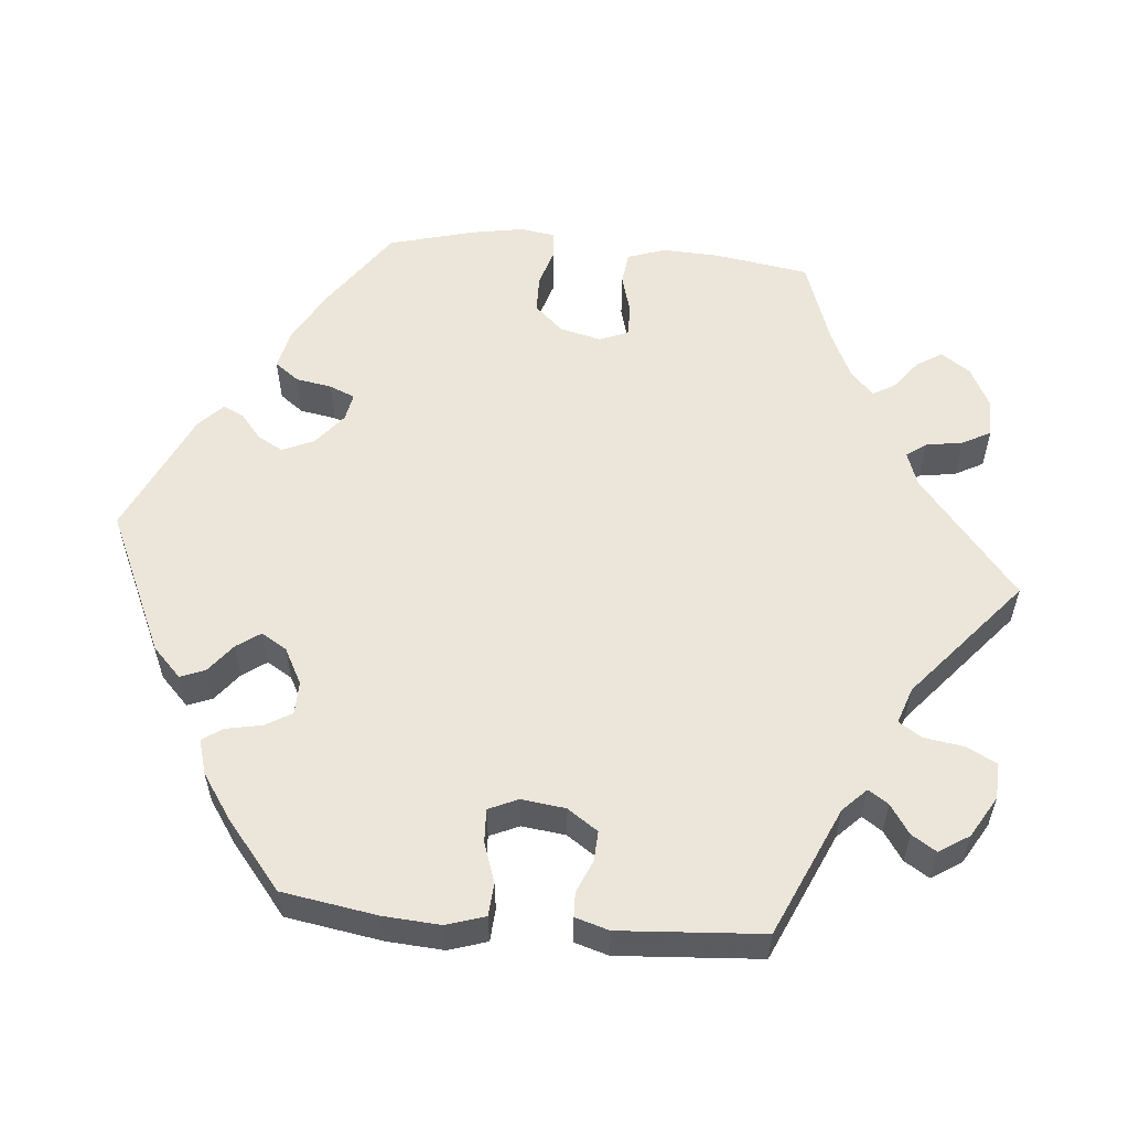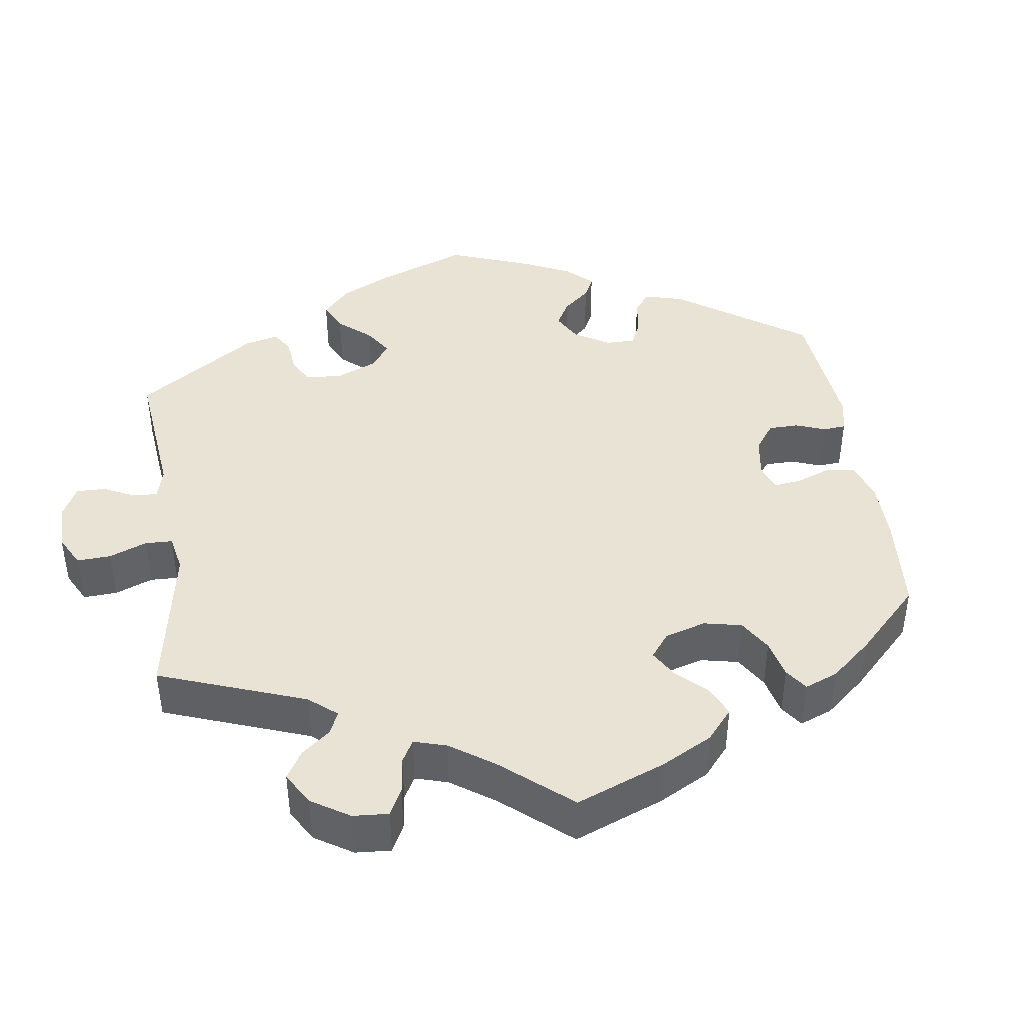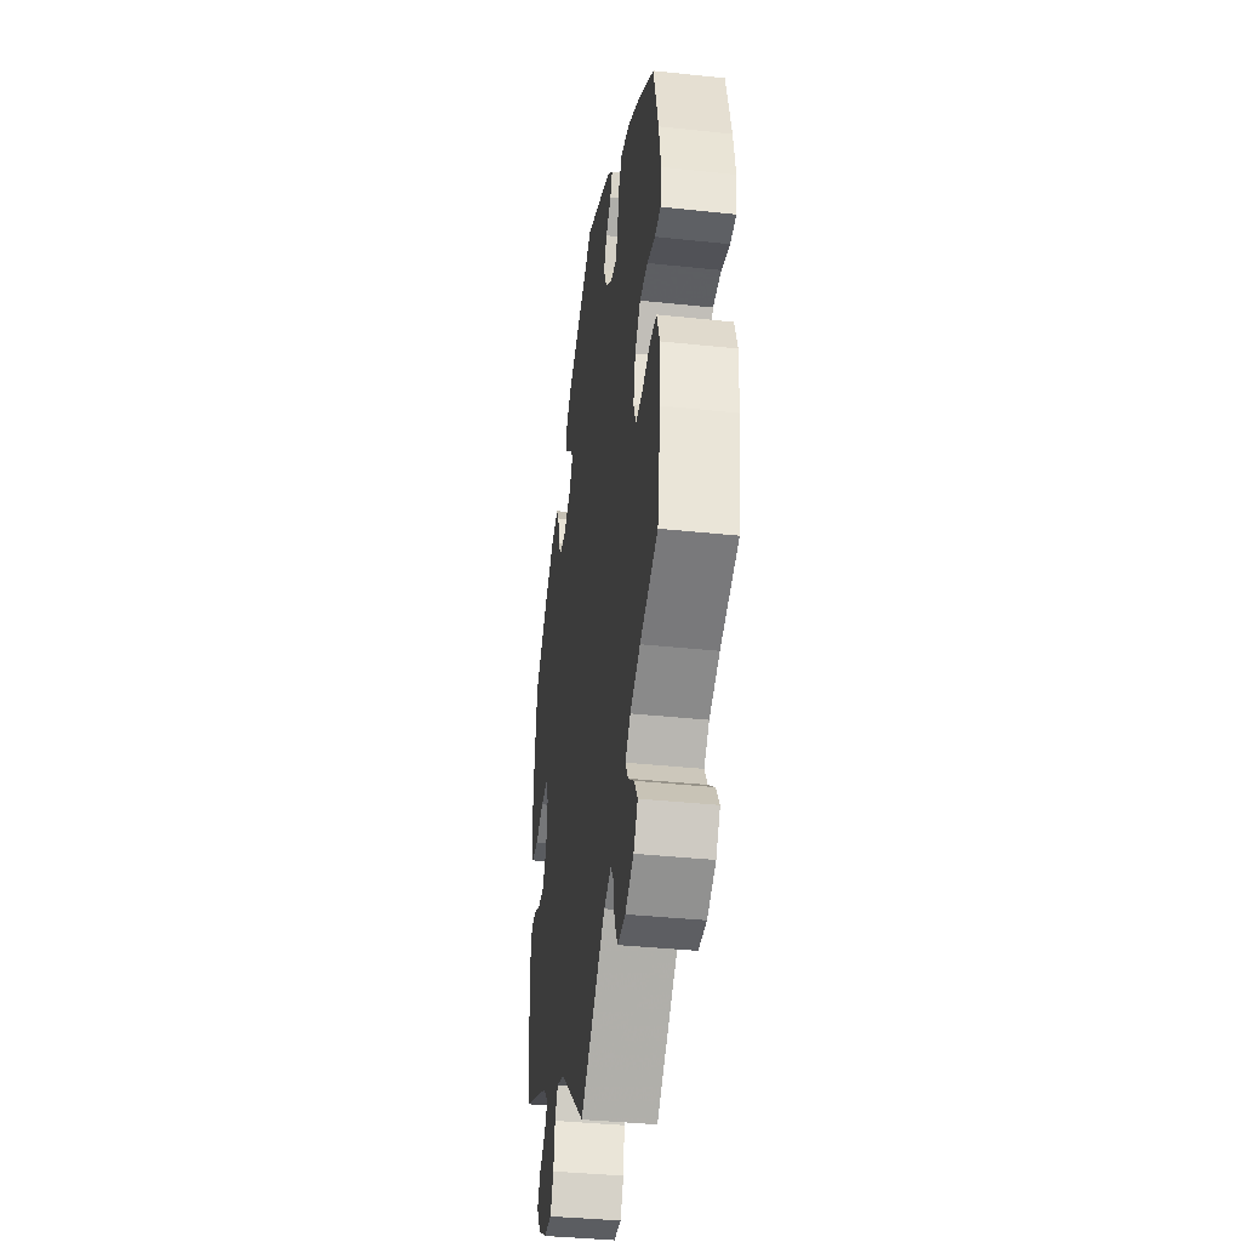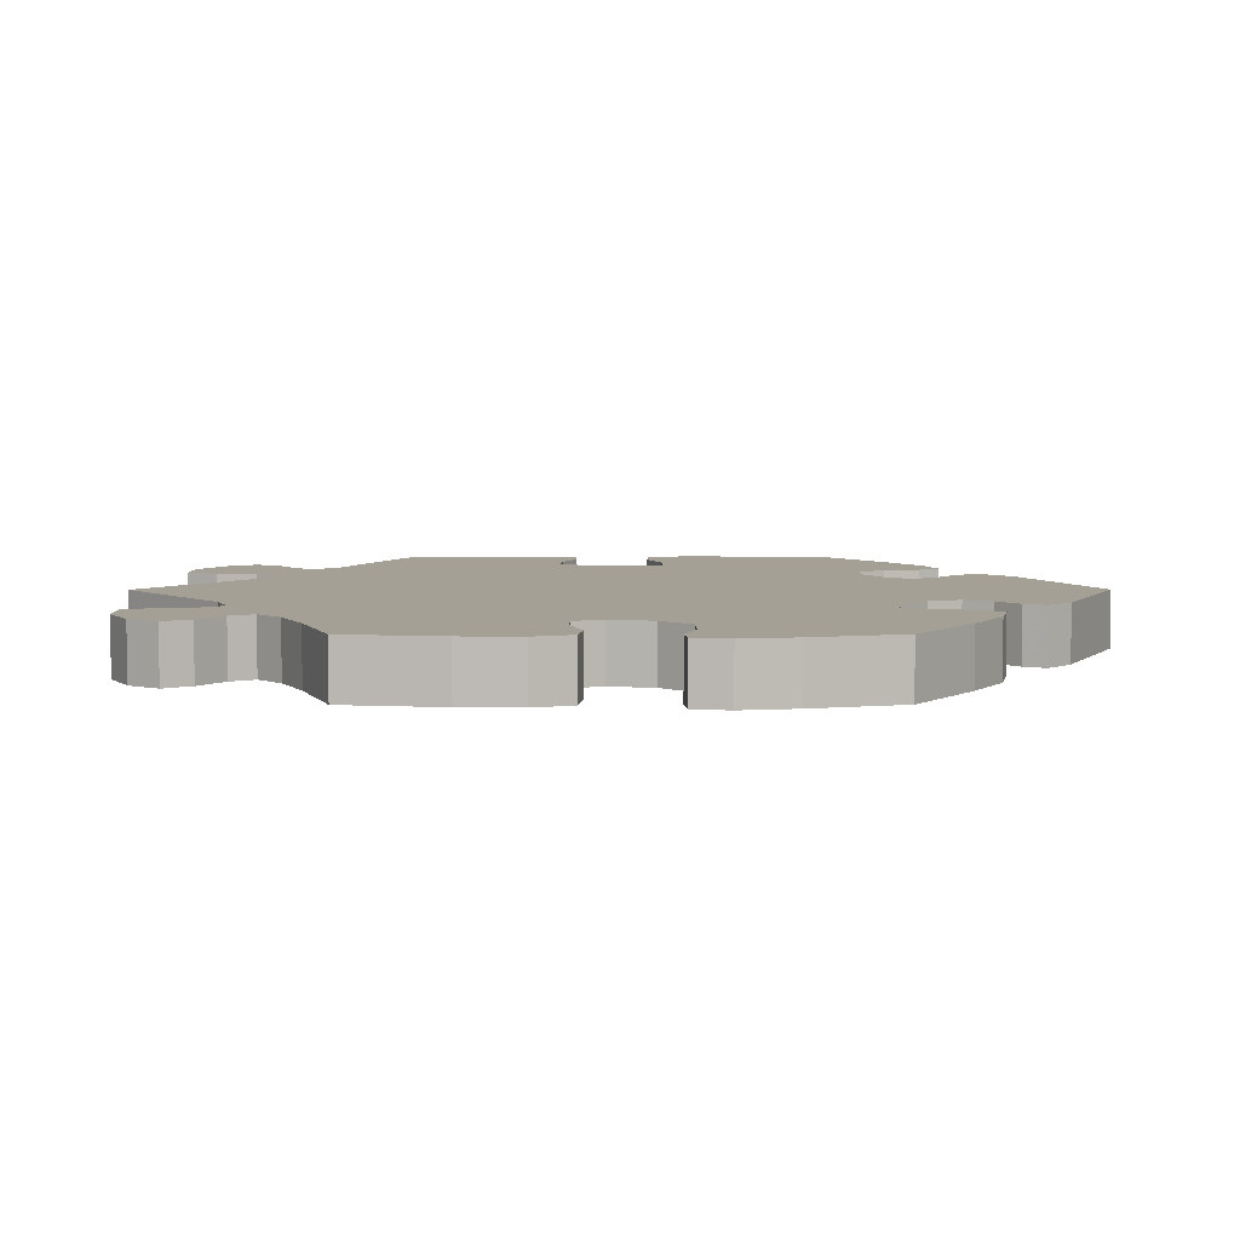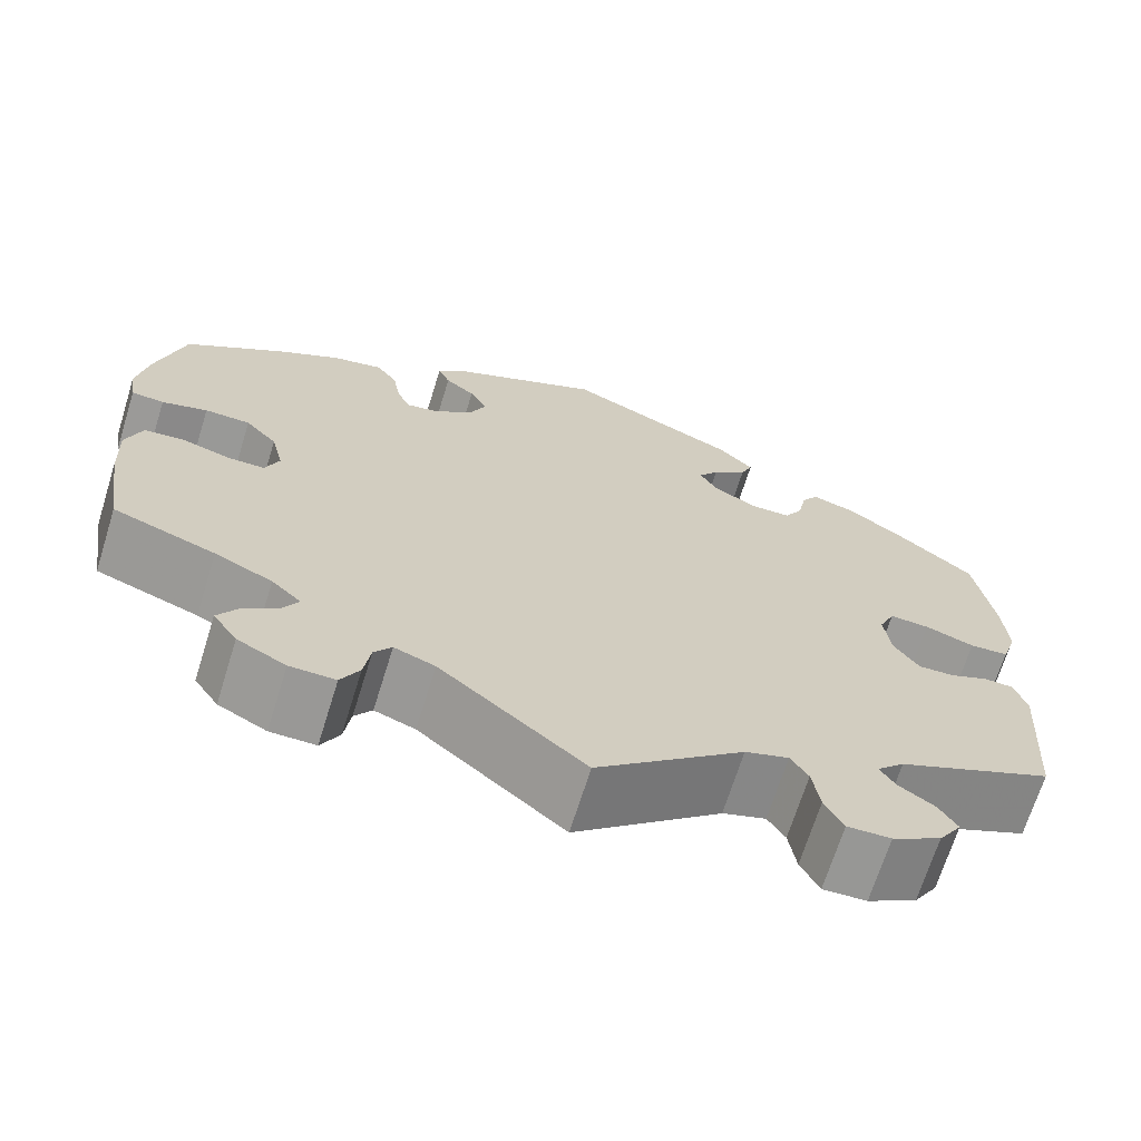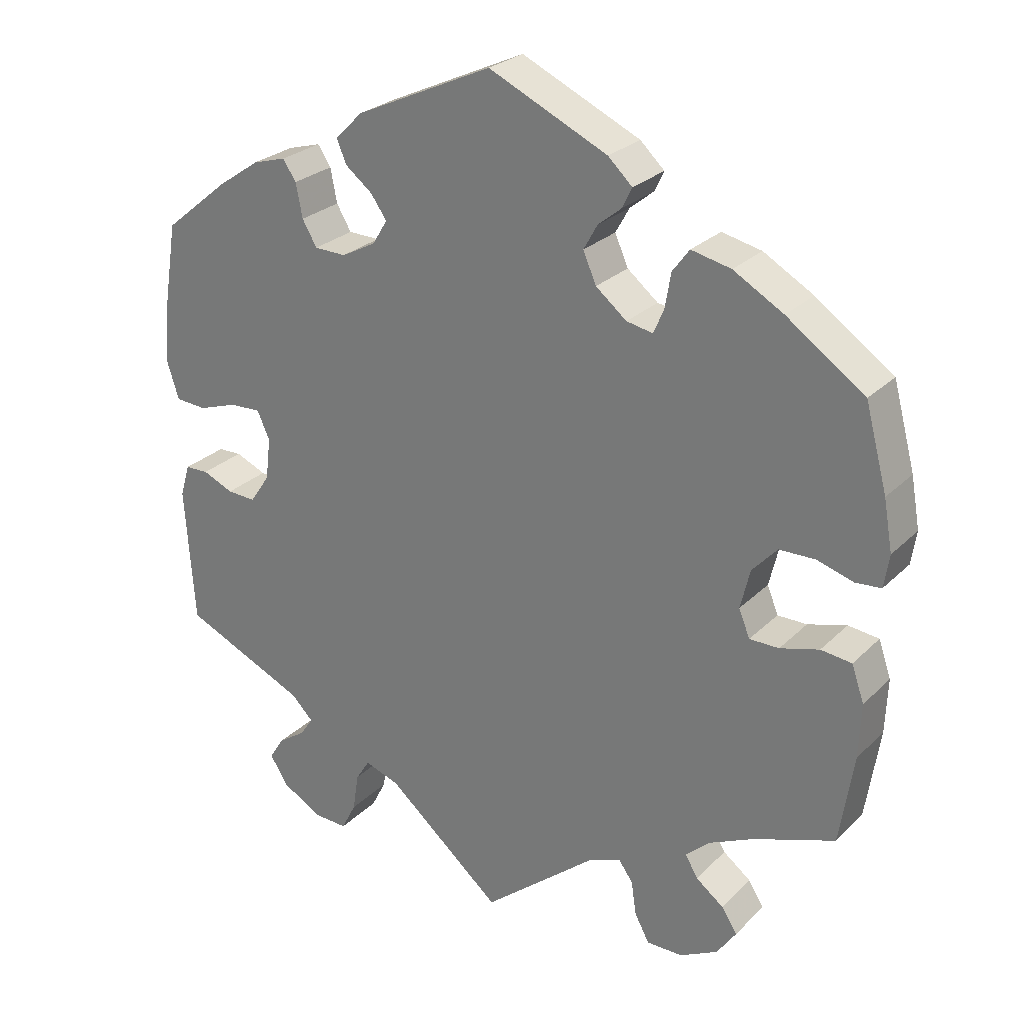
<metadata>
{"format":"obj","ext":"obj","renderer":"f3d","projection":"perspective","resolution":1024,"background":"white","views":[{"elev":56.5,"azim":95.3,"up":"+Y"},{"elev":42.2,"azim":-128.5,"up":"+Y"},{"elev":-38.3,"azim":-97.7,"up":"+Z"},{"elev":5.7,"azim":-90.2,"up":"+Y"},{"elev":-68.6,"azim":-17.3,"up":"+Z"},{"elev":26.3,"azim":-146.0,"up":"+Z"}]}
</metadata>
<code>
v 0.52 0.07 0.165
v 0.525 0.07 0.091
v 0.509 0.07 0.041
v 0.467 0.07 0.038
v 0.414 0.07 0.056
v 0.371 0.07 0.058
v 0.354 0.07 0.02
v 0.361 0.07 -0.037
v 0.388 0.07 -0.077
v 0.427 0.07 -0.075
v 0.469 0.07 -0.057
v 0.501 0.07 -0.058
v 0.514 0.07 -0.102
v 0.501 0.07 -0.288
v 0.333 0.07 -0.363
v 0.303 0.07 -0.393
v 0.32 0.07 -0.419
v 0.358 0.07 -0.445
v 0.378 0.07 -0.477
v 0.353 0.07 -0.516
v 0.3 0.07 -0.547
v 0.253 0.07 -0.549
v 0.233 0.07 -0.51
v 0.225 0.07 -0.458
v 0.206 0.07 -0.428
v 0.159 0.07 -0.444
v 0.001 0.07 -0.578
v -0.155 0.07 -0.449
v -0.199 0.07 -0.433
v -0.218 0.07 -0.459
v -0.225 0.07 -0.506
v -0.245 0.07 -0.543
v -0.294 0.07 -0.543
v -0.346 0.07 -0.516
v -0.372 0.07 -0.478
v -0.351 0.07 -0.445
v -0.313 0.07 -0.416
v -0.296 0.07 -0.387
v -0.328 0.07 -0.357
v -0.39 0.07 -0.328
v -0.5 0.07 -0.289
v -0.519 0.07 -0.166
v -0.522 0.07 -0.092
v -0.505 0.07 -0.043
v -0.463 0.07 -0.038
v -0.41 0.07 -0.053
v -0.37 0.07 -0.053
v -0.355 0.07 -0.016
v -0.368 0.07 0.038
v -0.402 0.07 0.075
v -0.451 0.07 0.076
v -0.5 0.07 0.061
v -0.535 0.07 0.064
v -0.542 0.07 0.109
v -0.53 0.07 0.177
v -0.5 0.07 0.289
v -0.394 0.07 0.363
v -0.326 0.07 0.402
v -0.272 0.07 0.414
v -0.249 0.07 0.383
v -0.241 0.07 0.336
v -0.227 0.07 0.303
v -0.191 0.07 0.31
v -0.149 0.07 0.344
v -0.131 0.07 0.385
v -0.15 0.07 0.419
v -0.182 0.07 0.445
v -0.195 0.07 0.472
v -0.162 0.07 0.503
v 0 0.07 0.578
v 0.186 0.07 0.493
v 0.224 0.07 0.456
v 0.211 0.07 0.424
v 0.174 0.07 0.395
v 0.152 0.07 0.364
v 0.172 0.07 0.331
v 0.219 0.07 0.306
v 0.262 0.07 0.307
v 0.282 0.07 0.341
v 0.291 0.07 0.387
v 0.309 0.07 0.414
v 0.354 0.07 0.401
v 0.411 0.07 0.362
v 0.5 0.07 0.289
v 0.52 0 0.165
v 0.525 0 0.091
v 0.509 0 0.041
v 0.467 0 0.038
v 0.414 0 0.056
v 0.371 0 0.058
v 0.354 0 0.02
v 0.361 0 -0.037
v 0.388 0 -0.077
v 0.427 0 -0.075
v 0.469 0 -0.057
v 0.501 0 -0.058
v 0.514 0 -0.102
v 0.501 0 -0.288
v 0.333 0 -0.363
v 0.303 0 -0.393
v 0.32 0 -0.419
v 0.358 0 -0.445
v 0.378 0 -0.477
v 0.353 0 -0.516
v 0.3 0 -0.547
v 0.253 0 -0.549
v 0.233 0 -0.51
v 0.225 0 -0.458
v 0.206 0 -0.428
v 0.159 0 -0.444
v 0.001 0 -0.578
v -0.155 0 -0.449
v -0.199 0 -0.433
v -0.218 0 -0.459
v -0.225 0 -0.506
v -0.245 0 -0.543
v -0.294 0 -0.543
v -0.346 0 -0.516
v -0.372 0 -0.478
v -0.351 0 -0.445
v -0.313 0 -0.416
v -0.296 0 -0.387
v -0.328 0 -0.357
v -0.39 0 -0.328
v -0.5 0 -0.289
v -0.519 0 -0.166
v -0.522 0 -0.092
v -0.505 0 -0.043
v -0.463 0 -0.038
v -0.41 0 -0.053
v -0.37 0 -0.053
v -0.355 0 -0.016
v -0.368 0 0.038
v -0.402 0 0.075
v -0.451 0 0.076
v -0.5 0 0.061
v -0.535 0 0.064
v -0.542 0 0.109
v -0.53 0 0.177
v -0.5 0 0.289
v -0.394 0 0.363
v -0.326 0 0.402
v -0.272 0 0.414
v -0.249 0 0.383
v -0.241 0 0.336
v -0.227 0 0.303
v -0.191 0 0.31
v -0.149 0 0.344
v -0.131 0 0.385
v -0.15 0 0.419
v -0.182 0 0.445
v -0.195 0 0.472
v -0.162 0 0.503
v 0 0 0.578
v 0.186 0 0.493
v 0.224 0 0.456
v 0.211 0 0.424
v 0.174 0 0.395
v 0.152 0 0.364
v 0.172 0 0.331
v 0.219 0 0.306
v 0.262 0 0.307
v 0.282 0 0.341
v 0.291 0 0.387
v 0.309 0 0.414
v 0.354 0 0.401
v 0.411 0 0.362
v 0.5 0 0.289
f 79 80 81 82
f 78 79 82 83
f 71 72 73 74
f 71 74 75
f 70 71 75
f 69 70 75 76
f 66 67 68 69
f 65 66 69 76
f 58 59 60 61
f 58 61 62
f 57 58 62
f 56 57 62
f 55 56 62
f 54 55 62 63
f 51 52 53 54
f 50 51 54 63
f 43 44 45 46
f 43 46 47
f 40 41 42 43
f 39 40 43 47
f 38 39 47 48
f 34 35 36 37
f 34 37 38
f 33 34 38
f 30 31 32 33
f 29 30 33 38
f 28 29 38 48
f 26 27 28 48
f 21 22 23 24
f 21 24 25
f 20 21 25
f 17 18 19 20
f 16 17 20 25
f 15 16 25 26
f 13 14 15
f 10 11 12 13
f 9 10 13 15
f 8 9 15 26
f 2 3 4 5
f 2 5 6
f 1 2 6
f 78 83 84 1
f 64 65 76 77
f 50 63 64 77
f 49 50 77 78
f 7 8 26 48
f 6 7 48 49
f 1 6 49 78
f 166 165 164 163
f 167 166 163 162
f 158 157 156 155
f 159 158 155
f 159 155 154
f 160 159 154 153
f 153 152 151 150
f 160 153 150 149
f 145 144 143 142
f 146 145 142
f 146 142 141
f 146 141 140
f 146 140 139
f 147 146 139 138
f 138 137 136 135
f 147 138 135 134
f 130 129 128 127
f 131 130 127
f 127 126 125 124
f 131 127 124 123
f 132 131 123 122
f 121 120 119 118
f 122 121 118
f 122 118 117
f 117 116 115 114
f 122 117 114 113
f 132 122 113 112
f 132 112 111 110
f 108 107 106 105
f 109 108 105
f 109 105 104
f 104 103 102 101
f 109 104 101 100
f 110 109 100 99
f 99 98 97
f 97 96 95 94
f 99 97 94 93
f 110 99 93 92
f 89 88 87 86
f 90 89 86
f 90 86 85
f 85 168 167 162
f 161 160 149 148
f 161 148 147 134
f 162 161 134 133
f 132 110 92 91
f 133 132 91 90
f 162 133 90 85
f 1 85 86 2
f 2 86 87 3
f 3 87 88 4
f 4 88 89 5
f 5 89 90 6
f 6 90 91 7
f 7 91 92 8
f 8 92 93 9
f 9 93 94 10
f 10 94 95 11
f 11 95 96 12
f 12 96 97 13
f 13 97 98 14
f 14 98 99 15
f 15 99 100 16
f 16 100 101 17
f 17 101 102 18
f 18 102 103 19
f 19 103 104 20
f 20 104 105 21
f 21 105 106 22
f 22 106 107 23
f 23 107 108 24
f 24 108 109 25
f 25 109 110 26
f 26 110 111 27
f 27 111 112 28
f 28 112 113 29
f 29 113 114 30
f 30 114 115 31
f 31 115 116 32
f 32 116 117 33
f 33 117 118 34
f 34 118 119 35
f 35 119 120 36
f 36 120 121 37
f 37 121 122 38
f 38 122 123 39
f 39 123 124 40
f 40 124 125 41
f 41 125 126 42
f 42 126 127 43
f 43 127 128 44
f 44 128 129 45
f 45 129 130 46
f 46 130 131 47
f 47 131 132 48
f 48 132 133 49
f 49 133 134 50
f 50 134 135 51
f 51 135 136 52
f 52 136 137 53
f 53 137 138 54
f 54 138 139 55
f 55 139 140 56
f 56 140 141 57
f 57 141 142 58
f 58 142 143 59
f 59 143 144 60
f 60 144 145 61
f 61 145 146 62
f 62 146 147 63
f 63 147 148 64
f 64 148 149 65
f 65 149 150 66
f 66 150 151 67
f 67 151 152 68
f 68 152 153 69
f 69 153 154 70
f 70 154 155 71
f 71 155 156 72
f 72 156 157 73
f 73 157 158 74
f 74 158 159 75
f 75 159 160 76
f 76 160 161 77
f 77 161 162 78
f 78 162 163 79
f 79 163 164 80
f 80 164 165 81
f 81 165 166 82
f 82 166 167 83
f 83 167 168 84
f 84 168 85 1

</code>
